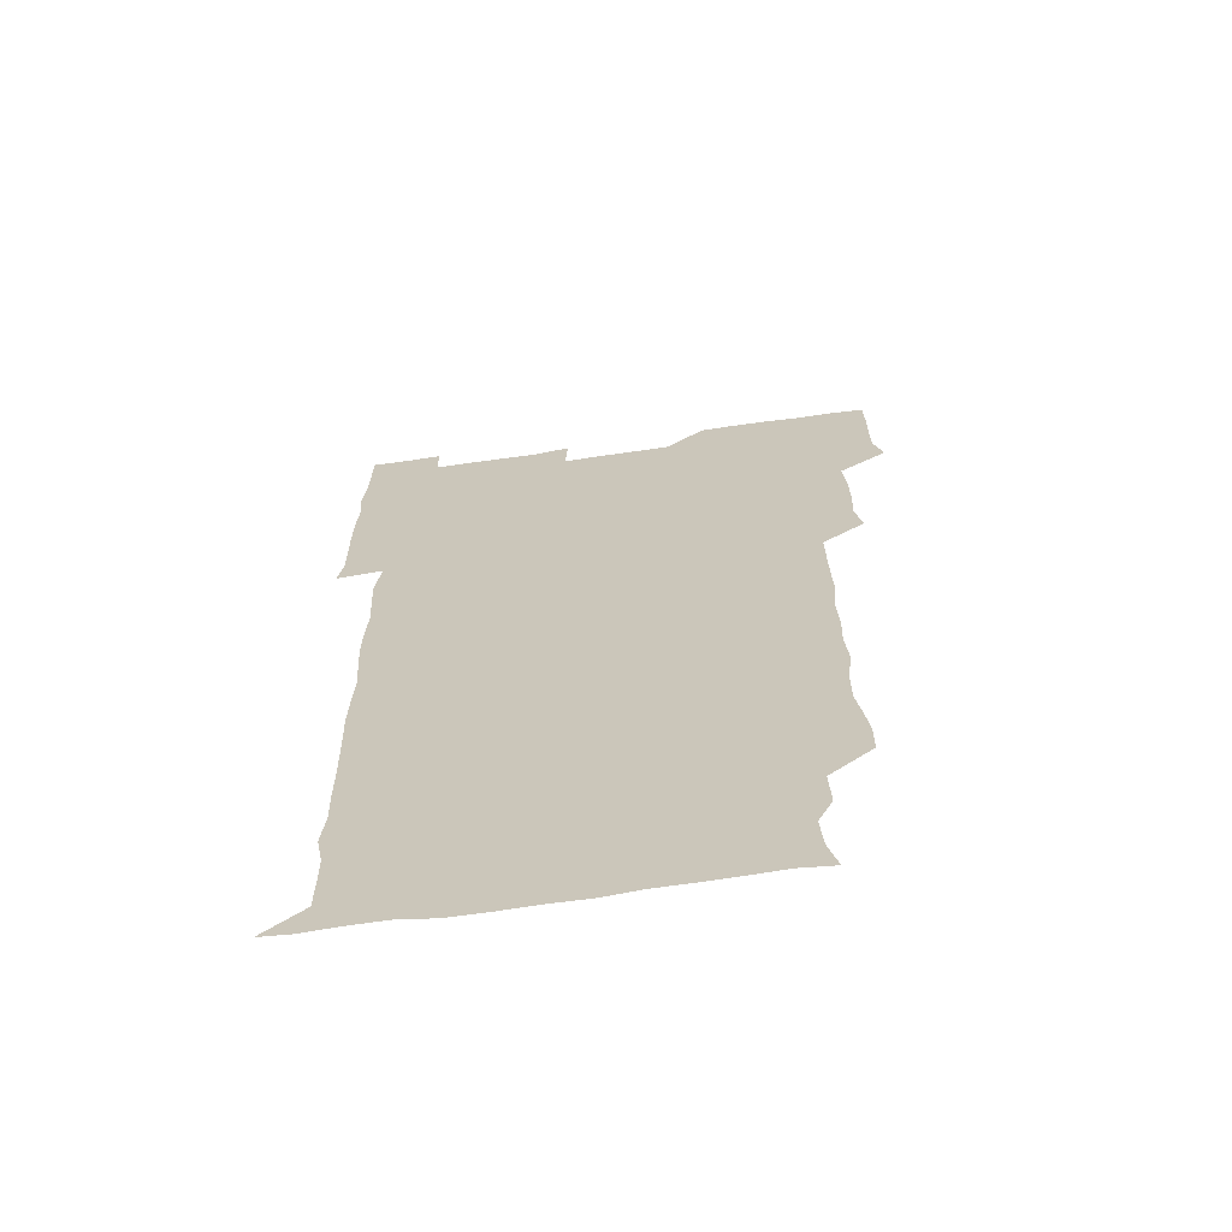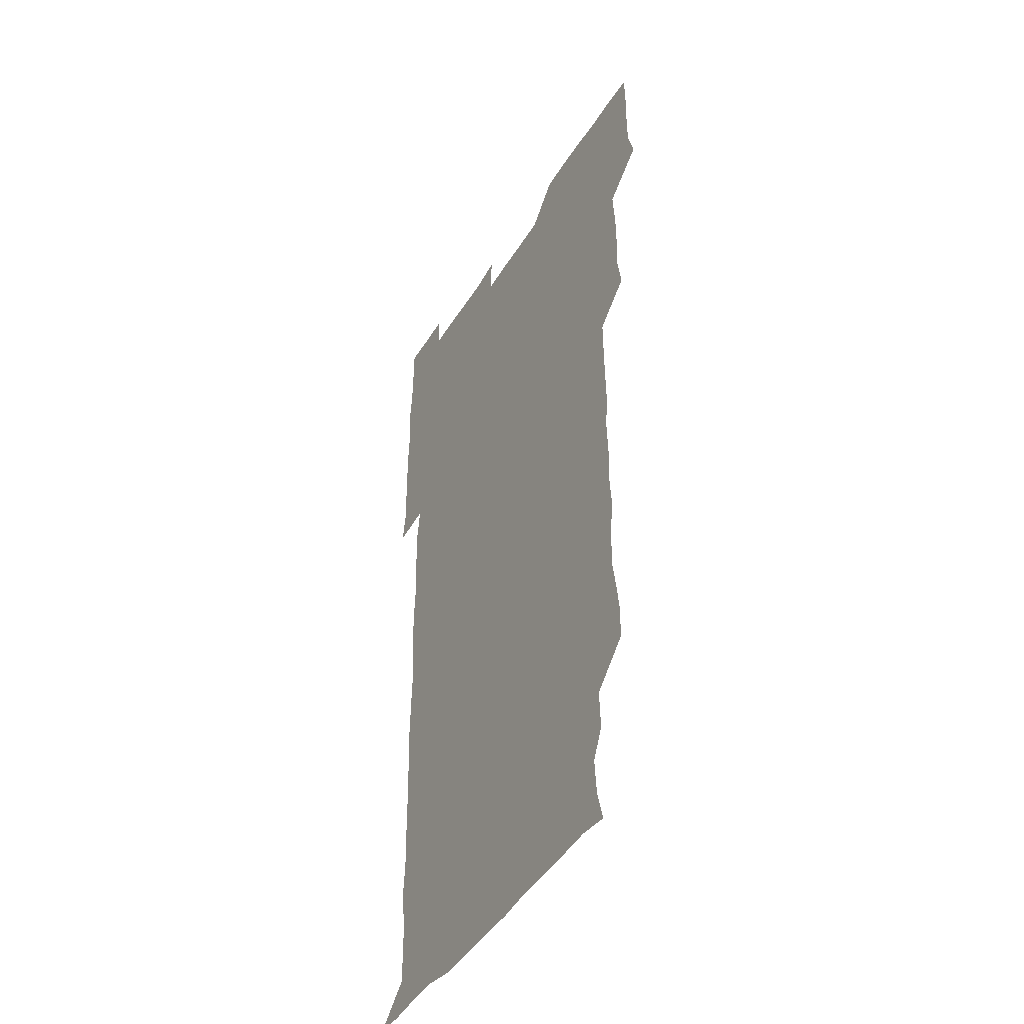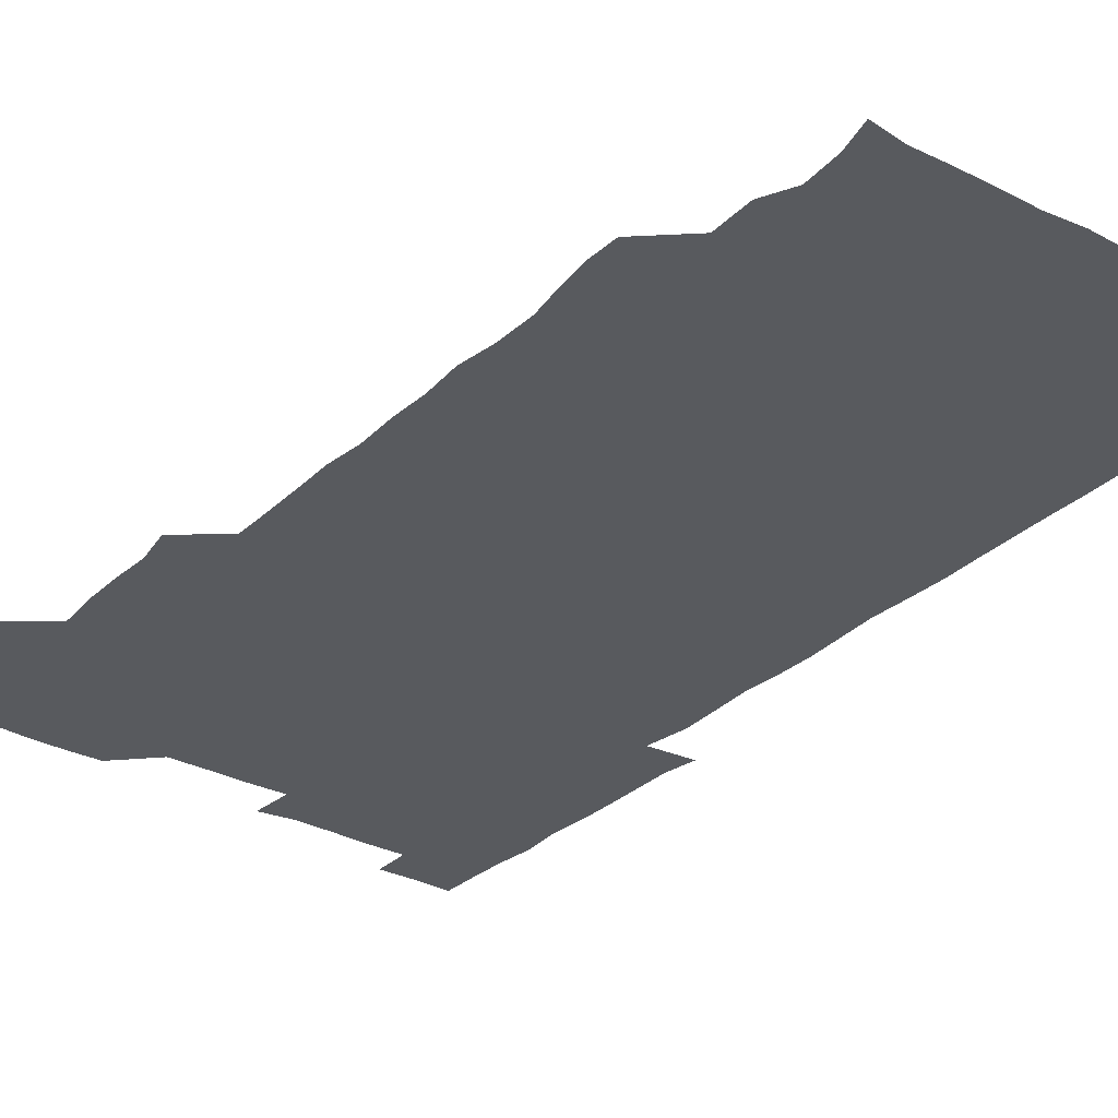
<metadata>
{"format":"obj","ext":"obj","renderer":"f3d","projection":"perspective","resolution":1024,"background":"white","views":[{"elev":-66.4,"azim":-171.8,"up":"+Y"},{"elev":-43.1,"azim":-119.2,"up":"+Y"},{"elev":-30.5,"azim":-37.7,"up":"+Z"}]}
</metadata>
<code>
v 476.7 526.8 0
v 480.6 539.9 0
v 480.8 555.3 0
v 480.6 570.8 0
v 481 585.7 0
v 492.8 449.4 0
v 495.6 464.3 0
v 495.1 478.8 0
v 495.2 494 0
v 496.7 511.4 0
v 497.6 526.3 0
v 496.6 540.8 0
v 496.6 555.4 0
v 497.5 569.6 0
v 495.6 586.8 0
v 507.1 253.2 0
v 506.9 266.7 0
v 508.6 279.1 0
v 511 293.4 0
v 510.8 310.3 0
v 509 325 0
v 510.3 341.2 0
v 509.9 356.3 0
v 510.7 372.8 0
v 509.4 387.7 0
v 509.8 402.7 0
v 510.1 418.3 0
v 510.3 435.1 0
v 510 450.5 0
v 511.5 465.8 0
v 509.8 480.1 0
v 511.1 495.8 0
v 511.6 511 0
v 511.8 525.8 0
v 510.3 541 0
v 512.6 555.3 0
v 511.8 570.4 0
v 510.9 586.4 0
v 524.7 179.3 0
v 528.4 192.9 0
v 529.6 208.3 0
v 523.8 220.6 0
v 524.5 237.5 0
v 526.5 254.8 0
v 528.7 271 0
v 527.9 286.4 0
v 527.2 301 0
v 527.9 315.8 0
v 526.8 330.5 0
v 526.7 345.5 0
v 526.6 360.3 0
v 527 375.7 0
v 526.8 390.8 0
v 526.3 405.6 0
v 526 420.5 0
v 527.1 436.4 0
v 526.3 451.1 0
v 527 466.4 0
v 525.9 481 0
v 527.3 496.5 0
v 526.2 511.2 0
v 526.1 526.1 0
v 526.8 540.9 0
v 526.8 555.5 0
v 526.3 570.8 0
v 525.7 587.5 0
v 539 181 0
v 538.7 191 0
v 543.2 212.1 0
v 541.2 226 0
v 541.1 240.8 0
v 543 257.2 0
v 542.9 272.1 0
v 542.6 287.1 0
v 542.9 302.4 0
v 542.1 316.6 0
v 541.6 331.4 0
v 543.5 348.1 0
v 542.2 361.6 0
v 542.1 376.6 0
v 542.2 391.7 0
v 541.6 406.3 0
v 541.6 421.4 0
v 541 436 0
v 541.5 451.3 0
v 541.7 466.4 0
v 541.6 481.5 0
v 541.6 496.3 0
v 541.5 511.1 0
v 542 525.9 0
v 541.8 540.5 0
v 542.2 554.4 0
v 540.8 571.1 0
v 540.1 587.6 0
v 552 180.3 0
v 555.4 196.6 0
v 557.5 212.9 0
v 557.7 228.2 0
v 558.1 243.7 0
v 557.8 258 0
v 557.2 272.2 0
v 557.3 287.4 0
v 557 302 0
v 556.7 316.7 0
v 556.6 331.8 0
v 556.3 346.2 0
v 556.9 361.8 0
v 556.9 376.8 0
v 556.5 391.4 0
v 557.3 407.2 0
v 556.8 421.7 0
v 556.6 436.5 0
v 556.5 451.4 0
v 556.8 466.6 0
v 556.9 481.6 0
v 556.6 496.3 0
v 556.6 511.1 0
v 556.5 525.9 0
v 556.7 540.4 0
v 556.5 554.9 0
v 555.5 570.5 0
v 554.1 587.1 0
v 567.1 179.8 0
v 570.2 197 0
v 572.9 214.6 0
v 572.6 228.5 0
v 572.1 242.8 0
v 572 257.7 0
v 572.1 272.6 0
v 571.6 286.9 0
v 571.4 301.6 0
v 571.7 317 0
v 571.7 332.2 0
v 571.7 347 0
v 572.3 362.7 0
v 571.8 376.9 0
v 571 391.1 0
v 571.6 406.7 0
v 571.2 421.1 0
v 571.9 437.1 0
v 571.5 451.6 0
v 571.4 466.4 0
v 571.3 481.3 0
v 571.2 496.1 0
v 571.4 511.1 0
v 571.5 525.8 0
v 571.7 540.3 0
v 571.1 555.5 0
v 569.5 571.5 0
v 583.9 179.7 0
v 585.1 192.9 0
v 586.1 213.4 0
v 586.9 228.9 0
v 586.9 243.3 0
v 586.3 256.6 0
v 586.6 272.5 0
v 586.3 286.8 0
v 586.3 301.8 0
v 586.6 317.6 0
v 586.4 332 0
v 586 345.2 0
v 586.5 362.7 0
v 586.9 377.6 0
v 586.3 391.7 0
v 586.3 406.5 0
v 585.6 420.5 0
v 586.3 436.8 0
v 586.3 451.6 0
v 586.2 466.3 0
v 586.2 481.3 0
v 586.3 496.2 0
v 586.4 511.1 0
v 586.2 525.9 0
v 586.3 540.4 0
v 586.1 555.5 0
v 585.2 571.3 0
v 598.9 178 0
v 601 195.8 0
v 600.9 213 0
v 601.3 228.8 0
v 601.3 243 0
v 600.9 256.2 0
v 601.2 272.7 0
v 601.2 286.8 0
v 601.2 302.2 0
v 601.1 316.6 0
v 601.1 331.3 0
v 601.4 346.5 0
v 601.1 361.2 0
v 601.1 377.6 0
v 601.2 391.8 0
v 601.1 406.7 0
v 601 421.4 0
v 601.1 436.3 0
v 601.2 451.8 0
v 601.3 466.6 0
v 601.1 481.3 0
v 601.2 496.4 0
v 601.3 511.2 0
v 601.2 525.9 0
v 601 541 0
v 601.1 555.6 0
v 600.7 571.3 0
v 614.9 178.3 0
v 616.2 197.2 0
v 616 211.8 0
v 615.7 228.1 0
v 615.7 243.4 0
v 615.9 257.6 0
v 615.9 271.8 0
v 616.1 287.5 0
v 615.9 302 0
v 615.7 317.4 0
v 615.8 330 0
v 616.1 347.6 0
v 616 362 0
v 616 376.3 0
v 615.9 391.9 0
v 615.9 406.4 0
v 615.9 421.9 0
v 615.9 436.2 0
v 615.9 452 0
v 615.9 466.5 0
v 615.9 481.3 0
v 616 496.2 0
v 615.9 511.2 0
v 616 525.9 0
v 616.2 540.5 0
v 616.2 555.6 0
v 616.5 570.6 0
v 615.5 587.8 0
v 631 177.6 0
v 630.7 197.3 0
v 630.9 213.3 0
v 630.6 227.8 0
v 630.5 242.4 0
v 630.4 257.1 0
v 631 270.8 0
v 630.4 288.2 0
v 630.6 302.6 0
v 630.6 316.8 0
v 630.9 332.8 0
v 630.7 347.7 0
v 630.7 362.2 0
v 630.8 376.7 0
v 630.6 392 0
v 630.6 406.8 0
v 630.8 421.4 0
v 630.7 436.7 0
v 630.7 451.6 0
v 630.6 466.6 0
v 630.5 481.4 0
v 631 496 0
v 630.6 511.3 0
v 630.9 526 0
v 630.8 540.7 0
v 630.9 555.4 0
v 630.8 571 0
v 630.7 585.4 0
v 646.9 177.6 0
v 645.6 196.2 0
v 645.2 213.4 0
v 645 228.5 0
v 645.5 241.9 0
v 646.1 255.1 0
v 645.5 272 0
v 645.5 286.9 0
v 645.1 302.5 0
v 645.7 316.1 0
v 645.2 332.8 0
v 645.3 347.4 0
v 645.2 362.3 0
v 645.4 376.8 0
v 645.6 391.6 0
v 645.5 406.7 0
v 645.4 421.8 0
v 645.6 436.5 0
v 645.6 451.5 0
v 645.4 466.5 0
v 645.6 481.3 0
v 645.6 496.3 0
v 646 511 0
v 645.5 526.2 0
v 645.6 540.8 0
v 645.7 555.6 0
v 645.7 571.4 0
v 645.9 585.7 0
v 662.4 180.4 0
v 660.9 196.2 0
v 659.7 213 0
v 659.6 227.8 0
v 660 242.1 0
v 659.8 257.8 0
v 660.6 271.3 0
v 659.9 287.3 0
v 660.3 301.6 0
v 659.8 317.5 0
v 660.4 331.7 0
v 660.5 346.4 0
v 660.2 361.7 0
v 659.7 377.2 0
v 660.3 391.6 0
v 660.1 406.6 0
v 660 421.7 0
v 660.1 436.6 0
v 660.1 451.7 0
v 660.2 466.6 0
v 660.3 481.5 0
v 659.8 496.6 0
v 660.3 511.2 0
v 660.3 526.2 0
v 660.6 541 0
v 660.6 555.9 0
v 660.7 570.9 0
v 660.9 586.1 0
v 677.8 180.3 0
v 676.7 194 0
v 675 210.5 0
v 674.9 226 0
v 675.2 240.9 0
v 675 255.9 0
v 675.2 270.8 0
v 674.8 286.3 0
v 675 301.1 0
v 674.4 316.8 0
v 674.7 331.4 0
v 674.9 346.1 0
v 674.6 361.4 0
v 675.2 376.1 0
v 676.4 390.5 0
v 675 406.3 0
v 675.6 420.8 0
v 675 436.4 0
v 675.5 451.4 0
v 675.2 466.7 0
v 675.2 481.4 0
v 675.1 496.5 0
v 674.5 511.4 0
v 675.5 526.1 0
v 674.6 541.4 0
v 675.1 555.9 0
v 675.4 570.3 0
v 675.7 585.8 0
v 676 600.9 0
v 692.5 179.2 0
v 689.3 194.9 0
v 689.1 208.8 0
v 689.3 223.8 0
v 691.8 237.3 0
v 690.3 253 0
v 690.7 267.8 0
v 690.8 282.9 0
v 691.1 297.9 0
v 691.4 312.9 0
v 692 327.7 0
v 691.6 342.9 0
v 690.9 358.9 0
v 691.8 374.1 0
v 692.7 388.8 0
v 692.4 403.6 0
v 691.5 419.2 0
v 692.3 434.6 0
v 693 450.2 0
v 690.5 467.7 0
v 690.8 480.8 0
v 691.7 495.4 0
v 690.2 511 0
v 690.8 525.7 0
v 690 541.1 0
v 689.7 556 0
v 689.5 570.4 0
v 690.5 585.3 0
v 691 600.4 0
v 705.4 180.3 0
v 710 465.9 0
v 707.9 479.5 0
v 708 494 0
v 708.2 509.2 0
v 708.1 524.2 0
v 707.1 539.8 0
v 708.3 555 0
v 706.9 570.5 0
v 706.4 585.7 0
v 706.3 600.7 0
f 10 11 1
f 1 11 2
f 11 12 2
f 2 12 3
f 12 13 3
f 3 13 4
f 13 14 4
f 4 14 5
f 14 15 5
f 28 29 6
f 6 29 7
f 29 30 7
f 7 30 8
f 30 31 8
f 8 31 9
f 31 32 9
f 9 32 10
f 32 33 10
f 10 33 11
f 33 34 11
f 11 34 12
f 34 35 12
f 12 35 13
f 35 36 13
f 13 36 14
f 36 37 14
f 14 37 15
f 37 38 15
f 43 44 16
f 16 44 17
f 44 45 17
f 17 45 18
f 45 46 18
f 18 46 19
f 46 47 19
f 19 47 20
f 47 48 20
f 20 48 21
f 48 49 21
f 21 49 22
f 49 50 22
f 22 50 23
f 50 51 23
f 23 51 24
f 51 52 24
f 24 52 25
f 52 53 25
f 25 53 26
f 53 54 26
f 26 54 27
f 54 55 27
f 27 55 28
f 55 56 28
f 28 56 29
f 56 57 29
f 29 57 30
f 57 58 30
f 30 58 31
f 58 59 31
f 31 59 32
f 59 60 32
f 32 60 33
f 60 61 33
f 33 61 34
f 61 62 34
f 34 62 35
f 62 63 35
f 35 63 36
f 63 64 36
f 36 64 37
f 64 65 37
f 37 65 38
f 65 66 38
f 39 67 40
f 67 68 40
f 40 68 41
f 68 69 41
f 41 69 42
f 69 70 42
f 42 70 43
f 70 71 43
f 43 71 44
f 71 72 44
f 44 72 45
f 72 73 45
f 45 73 46
f 73 74 46
f 46 74 47
f 74 75 47
f 47 75 48
f 75 76 48
f 48 76 49
f 76 77 49
f 49 77 50
f 77 78 50
f 50 78 51
f 78 79 51
f 51 79 52
f 79 80 52
f 52 80 53
f 80 81 53
f 53 81 54
f 81 82 54
f 54 82 55
f 82 83 55
f 55 83 56
f 83 84 56
f 56 84 57
f 84 85 57
f 57 85 58
f 85 86 58
f 58 86 59
f 86 87 59
f 59 87 60
f 87 88 60
f 60 88 61
f 88 89 61
f 61 89 62
f 89 90 62
f 62 90 63
f 90 91 63
f 63 91 64
f 91 92 64
f 64 92 65
f 92 93 65
f 65 93 66
f 93 94 66
f 67 95 68
f 95 96 68
f 68 96 69
f 96 97 69
f 69 97 70
f 97 98 70
f 70 98 71
f 98 99 71
f 71 99 72
f 99 100 72
f 72 100 73
f 100 101 73
f 73 101 74
f 101 102 74
f 74 102 75
f 102 103 75
f 75 103 76
f 103 104 76
f 76 104 77
f 104 105 77
f 77 105 78
f 105 106 78
f 78 106 79
f 106 107 79
f 79 107 80
f 107 108 80
f 80 108 81
f 108 109 81
f 81 109 82
f 109 110 82
f 82 110 83
f 110 111 83
f 83 111 84
f 111 112 84
f 84 112 85
f 112 113 85
f 85 113 86
f 113 114 86
f 86 114 87
f 114 115 87
f 87 115 88
f 115 116 88
f 88 116 89
f 116 117 89
f 89 117 90
f 117 118 90
f 90 118 91
f 118 119 91
f 91 119 92
f 119 120 92
f 92 120 93
f 120 121 93
f 93 121 94
f 121 122 94
f 95 123 96
f 123 124 96
f 96 124 97
f 124 125 97
f 97 125 98
f 125 126 98
f 98 126 99
f 126 127 99
f 99 127 100
f 127 128 100
f 100 128 101
f 128 129 101
f 101 129 102
f 129 130 102
f 102 130 103
f 130 131 103
f 103 131 104
f 131 132 104
f 104 132 105
f 132 133 105
f 105 133 106
f 133 134 106
f 106 134 107
f 134 135 107
f 107 135 108
f 135 136 108
f 108 136 109
f 136 137 109
f 109 137 110
f 137 138 110
f 110 138 111
f 138 139 111
f 111 139 112
f 139 140 112
f 112 140 113
f 140 141 113
f 113 141 114
f 141 142 114
f 114 142 115
f 142 143 115
f 115 143 116
f 143 144 116
f 116 144 117
f 144 145 117
f 117 145 118
f 145 146 118
f 118 146 119
f 146 147 119
f 119 147 120
f 147 148 120
f 120 148 121
f 148 149 121
f 121 149 122
f 123 150 124
f 150 151 124
f 124 151 125
f 151 152 125
f 125 152 126
f 152 153 126
f 126 153 127
f 153 154 127
f 127 154 128
f 154 155 128
f 128 155 129
f 155 156 129
f 129 156 130
f 156 157 130
f 130 157 131
f 157 158 131
f 131 158 132
f 158 159 132
f 132 159 133
f 159 160 133
f 133 160 134
f 160 161 134
f 134 161 135
f 161 162 135
f 135 162 136
f 162 163 136
f 136 163 137
f 163 164 137
f 137 164 138
f 164 165 138
f 138 165 139
f 165 166 139
f 139 166 140
f 166 167 140
f 140 167 141
f 167 168 141
f 141 168 142
f 168 169 142
f 142 169 143
f 169 170 143
f 143 170 144
f 170 171 144
f 144 171 145
f 171 172 145
f 145 172 146
f 172 173 146
f 146 173 147
f 173 174 147
f 147 174 148
f 174 175 148
f 148 175 149
f 175 176 149
f 150 177 151
f 177 178 151
f 151 178 152
f 178 179 152
f 152 179 153
f 179 180 153
f 153 180 154
f 180 181 154
f 154 181 155
f 181 182 155
f 155 182 156
f 182 183 156
f 156 183 157
f 183 184 157
f 157 184 158
f 184 185 158
f 158 185 159
f 185 186 159
f 159 186 160
f 186 187 160
f 160 187 161
f 187 188 161
f 161 188 162
f 188 189 162
f 162 189 163
f 189 190 163
f 163 190 164
f 190 191 164
f 164 191 165
f 191 192 165
f 165 192 166
f 192 193 166
f 166 193 167
f 193 194 167
f 167 194 168
f 194 195 168
f 168 195 169
f 195 196 169
f 169 196 170
f 196 197 170
f 170 197 171
f 197 198 171
f 171 198 172
f 198 199 172
f 172 199 173
f 199 200 173
f 173 200 174
f 200 201 174
f 174 201 175
f 201 202 175
f 175 202 176
f 202 203 176
f 177 204 178
f 204 205 178
f 178 205 179
f 205 206 179
f 179 206 180
f 206 207 180
f 180 207 181
f 207 208 181
f 181 208 182
f 208 209 182
f 182 209 183
f 209 210 183
f 183 210 184
f 210 211 184
f 184 211 185
f 211 212 185
f 185 212 186
f 212 213 186
f 186 213 187
f 213 214 187
f 187 214 188
f 214 215 188
f 188 215 189
f 215 216 189
f 189 216 190
f 216 217 190
f 190 217 191
f 217 218 191
f 191 218 192
f 218 219 192
f 192 219 193
f 219 220 193
f 193 220 194
f 220 221 194
f 194 221 195
f 221 222 195
f 195 222 196
f 222 223 196
f 196 223 197
f 223 224 197
f 197 224 198
f 224 225 198
f 198 225 199
f 225 226 199
f 199 226 200
f 226 227 200
f 200 227 201
f 227 228 201
f 201 228 202
f 228 229 202
f 202 229 203
f 229 230 203
f 204 232 205
f 232 233 205
f 205 233 206
f 233 234 206
f 206 234 207
f 234 235 207
f 207 235 208
f 235 236 208
f 208 236 209
f 236 237 209
f 209 237 210
f 237 238 210
f 210 238 211
f 238 239 211
f 211 239 212
f 239 240 212
f 212 240 213
f 240 241 213
f 213 241 214
f 241 242 214
f 214 242 215
f 242 243 215
f 215 243 216
f 243 244 216
f 216 244 217
f 244 245 217
f 217 245 218
f 245 246 218
f 218 246 219
f 246 247 219
f 219 247 220
f 247 248 220
f 220 248 221
f 248 249 221
f 221 249 222
f 249 250 222
f 222 250 223
f 250 251 223
f 223 251 224
f 251 252 224
f 224 252 225
f 252 253 225
f 225 253 226
f 253 254 226
f 226 254 227
f 254 255 227
f 227 255 228
f 255 256 228
f 228 256 229
f 256 257 229
f 229 257 230
f 257 258 230
f 230 258 231
f 258 259 231
f 232 260 233
f 260 261 233
f 233 261 234
f 261 262 234
f 234 262 235
f 262 263 235
f 235 263 236
f 263 264 236
f 236 264 237
f 264 265 237
f 237 265 238
f 265 266 238
f 238 266 239
f 266 267 239
f 239 267 240
f 267 268 240
f 240 268 241
f 268 269 241
f 241 269 242
f 269 270 242
f 242 270 243
f 270 271 243
f 243 271 244
f 271 272 244
f 244 272 245
f 272 273 245
f 245 273 246
f 273 274 246
f 246 274 247
f 274 275 247
f 247 275 248
f 275 276 248
f 248 276 249
f 276 277 249
f 249 277 250
f 277 278 250
f 250 278 251
f 278 279 251
f 251 279 252
f 279 280 252
f 252 280 253
f 280 281 253
f 253 281 254
f 281 282 254
f 254 282 255
f 282 283 255
f 255 283 256
f 283 284 256
f 256 284 257
f 284 285 257
f 257 285 258
f 285 286 258
f 258 286 259
f 286 287 259
f 260 288 261
f 288 289 261
f 261 289 262
f 289 290 262
f 262 290 263
f 290 291 263
f 263 291 264
f 291 292 264
f 264 292 265
f 292 293 265
f 265 293 266
f 293 294 266
f 266 294 267
f 294 295 267
f 267 295 268
f 295 296 268
f 268 296 269
f 296 297 269
f 269 297 270
f 297 298 270
f 270 298 271
f 298 299 271
f 271 299 272
f 299 300 272
f 272 300 273
f 300 301 273
f 273 301 274
f 301 302 274
f 274 302 275
f 302 303 275
f 275 303 276
f 303 304 276
f 276 304 277
f 304 305 277
f 277 305 278
f 305 306 278
f 278 306 279
f 306 307 279
f 279 307 280
f 307 308 280
f 280 308 281
f 308 309 281
f 281 309 282
f 309 310 282
f 282 310 283
f 310 311 283
f 283 311 284
f 311 312 284
f 284 312 285
f 312 313 285
f 285 313 286
f 313 314 286
f 286 314 287
f 314 315 287
f 288 316 289
f 316 317 289
f 289 317 290
f 317 318 290
f 290 318 291
f 318 319 291
f 291 319 292
f 319 320 292
f 292 320 293
f 320 321 293
f 293 321 294
f 321 322 294
f 294 322 295
f 322 323 295
f 295 323 296
f 323 324 296
f 296 324 297
f 324 325 297
f 297 325 298
f 325 326 298
f 298 326 299
f 326 327 299
f 299 327 300
f 327 328 300
f 300 328 301
f 328 329 301
f 301 329 302
f 329 330 302
f 302 330 303
f 330 331 303
f 303 331 304
f 331 332 304
f 304 332 305
f 332 333 305
f 305 333 306
f 333 334 306
f 306 334 307
f 334 335 307
f 307 335 308
f 335 336 308
f 308 336 309
f 336 337 309
f 309 337 310
f 337 338 310
f 310 338 311
f 338 339 311
f 311 339 312
f 339 340 312
f 312 340 313
f 340 341 313
f 313 341 314
f 341 342 314
f 314 342 315
f 342 343 315
f 316 345 317
f 345 346 317
f 317 346 318
f 346 347 318
f 318 347 319
f 347 348 319
f 319 348 320
f 348 349 320
f 320 349 321
f 349 350 321
f 321 350 322
f 350 351 322
f 322 351 323
f 351 352 323
f 323 352 324
f 352 353 324
f 324 353 325
f 353 354 325
f 325 354 326
f 354 355 326
f 326 355 327
f 355 356 327
f 327 356 328
f 356 357 328
f 328 357 329
f 357 358 329
f 329 358 330
f 358 359 330
f 330 359 331
f 359 360 331
f 331 360 332
f 360 361 332
f 332 361 333
f 361 362 333
f 333 362 334
f 362 363 334
f 334 363 335
f 363 364 335
f 335 364 336
f 364 365 336
f 336 365 337
f 365 366 337
f 337 366 338
f 366 367 338
f 338 367 339
f 367 368 339
f 339 368 340
f 368 369 340
f 340 369 341
f 369 370 341
f 341 370 342
f 370 371 342
f 342 371 343
f 371 372 343
f 343 372 344
f 372 373 344
f 345 374 346
f 364 375 365
f 375 376 365
f 365 376 366
f 376 377 366
f 366 377 367
f 377 378 367
f 367 378 368
f 378 379 368
f 368 379 369
f 379 380 369
f 369 380 370
f 380 381 370
f 370 381 371
f 381 382 371
f 371 382 372
f 382 383 372
f 372 383 373
f 383 384 373

</code>
